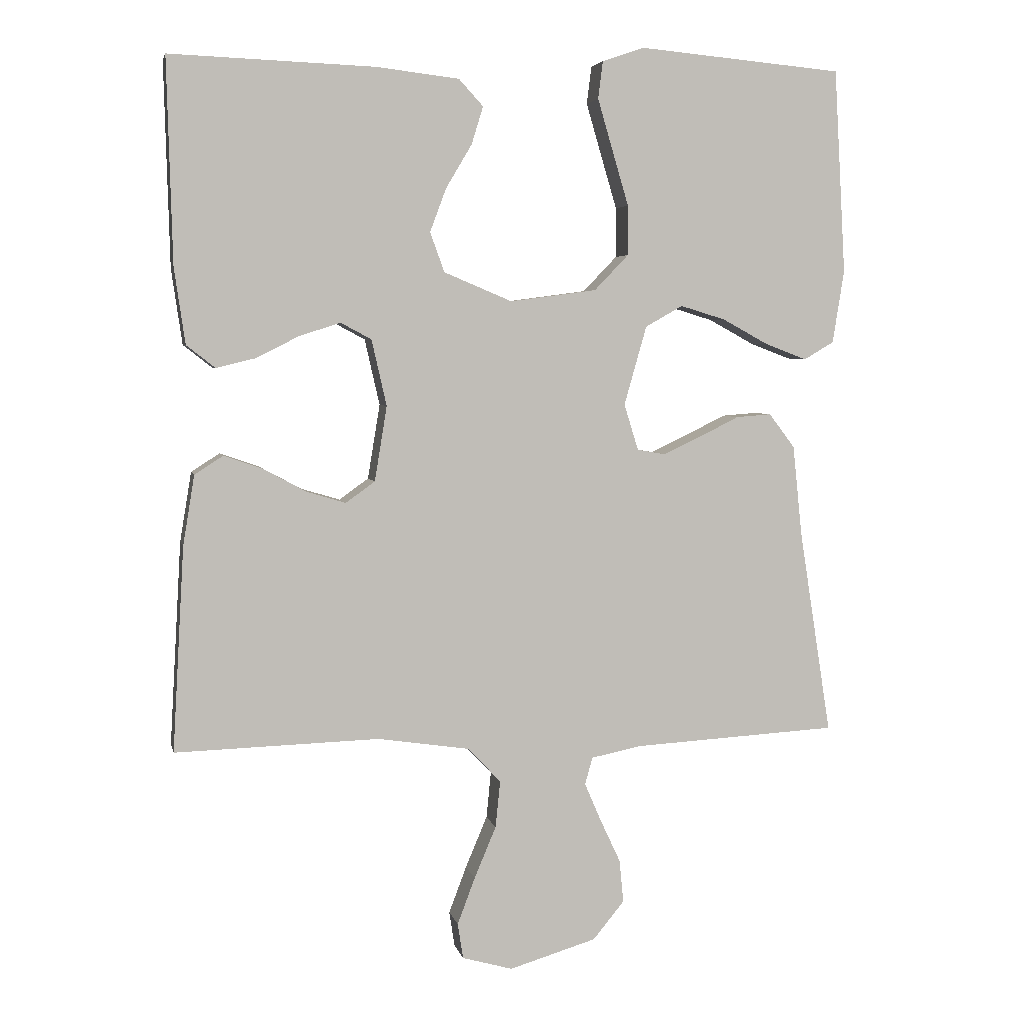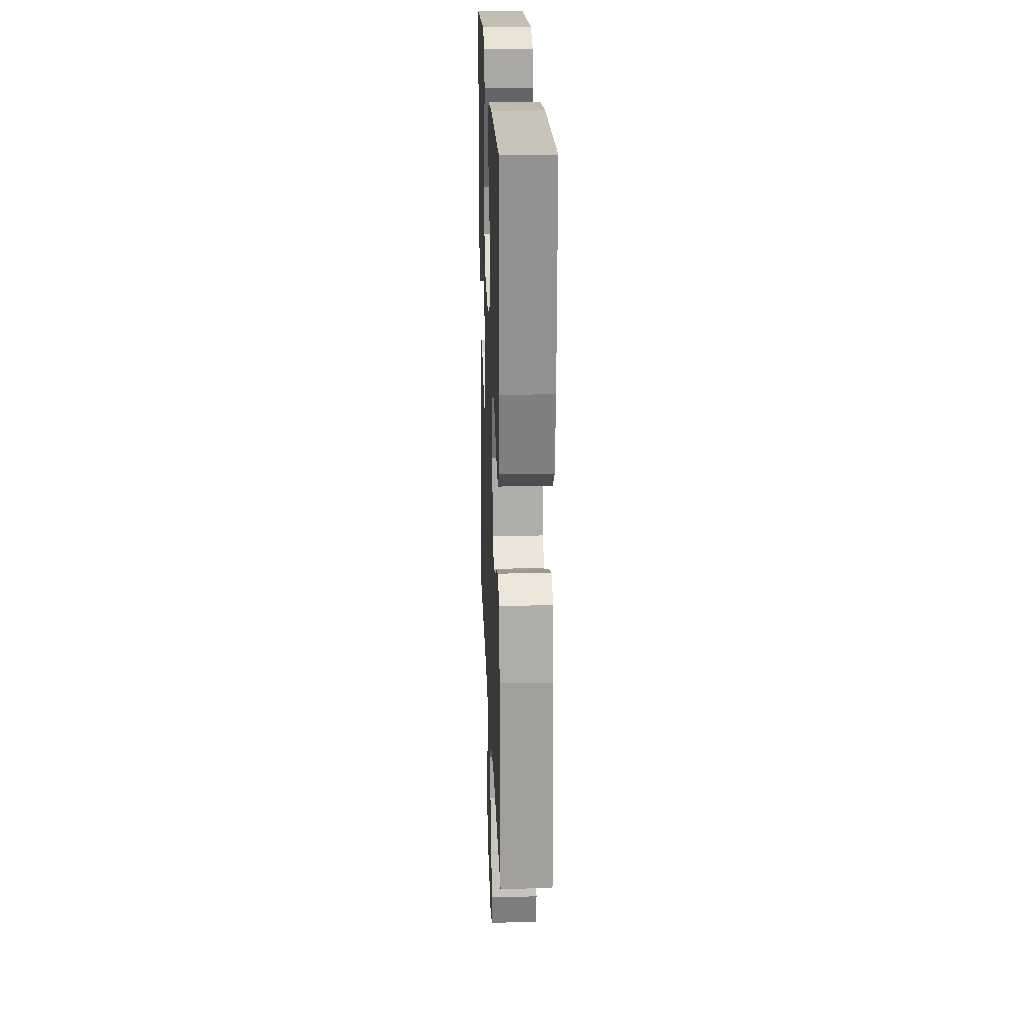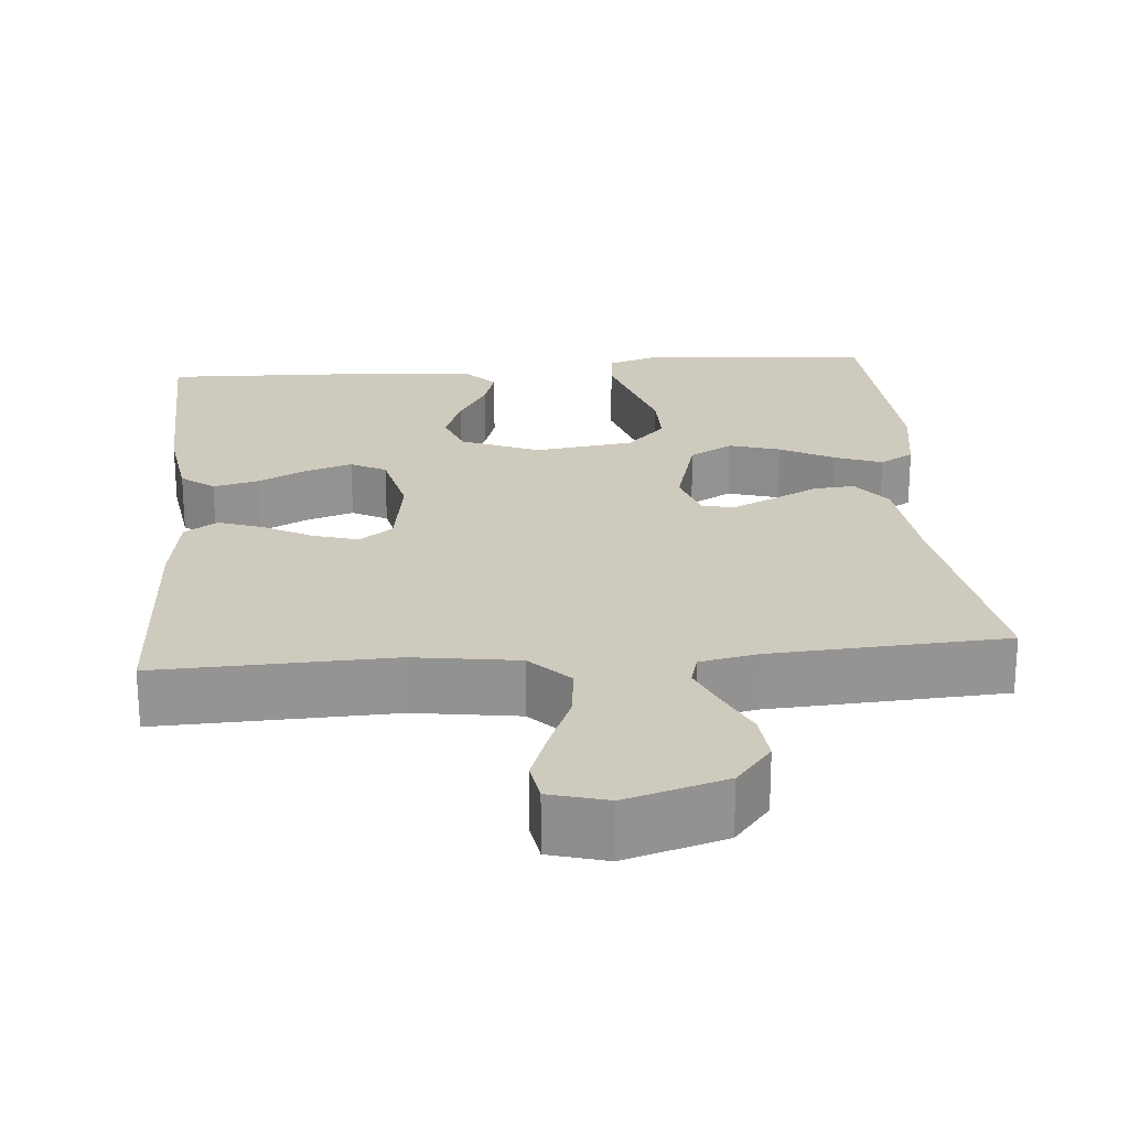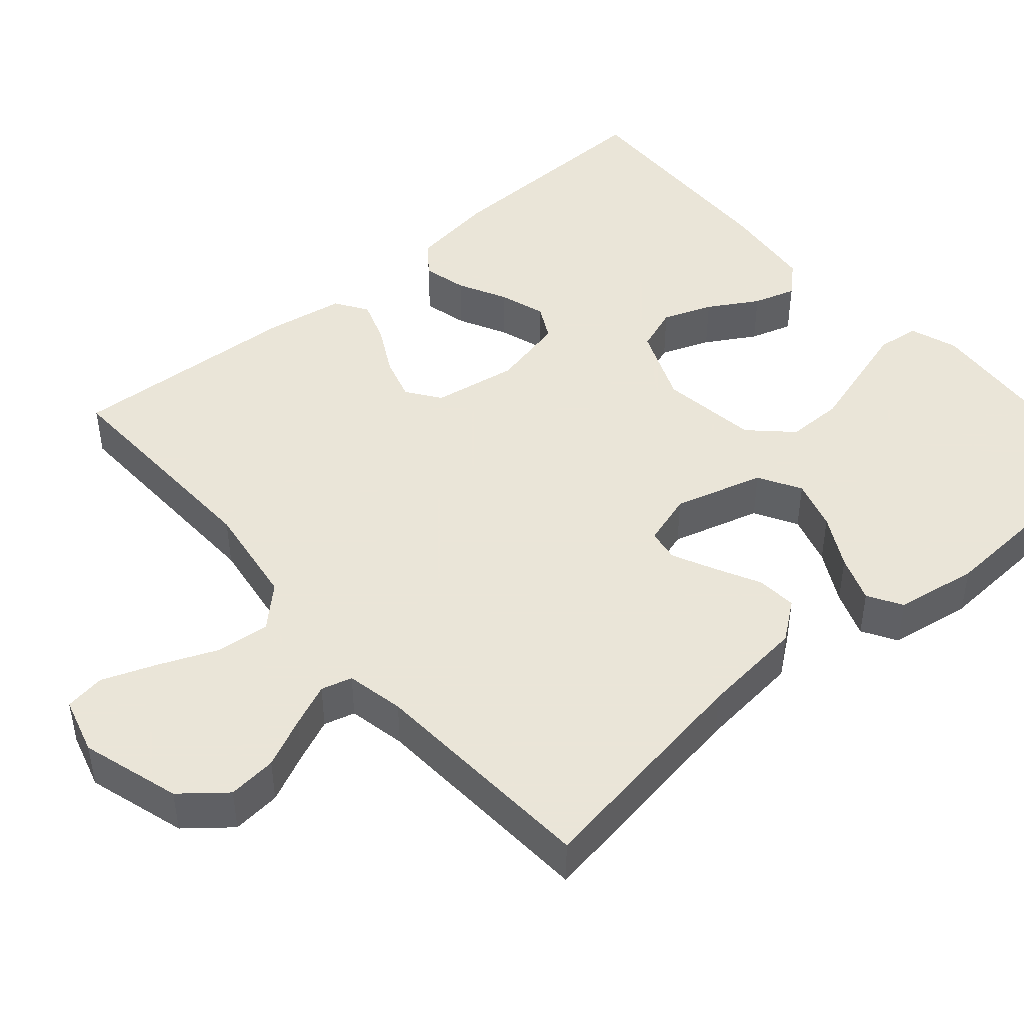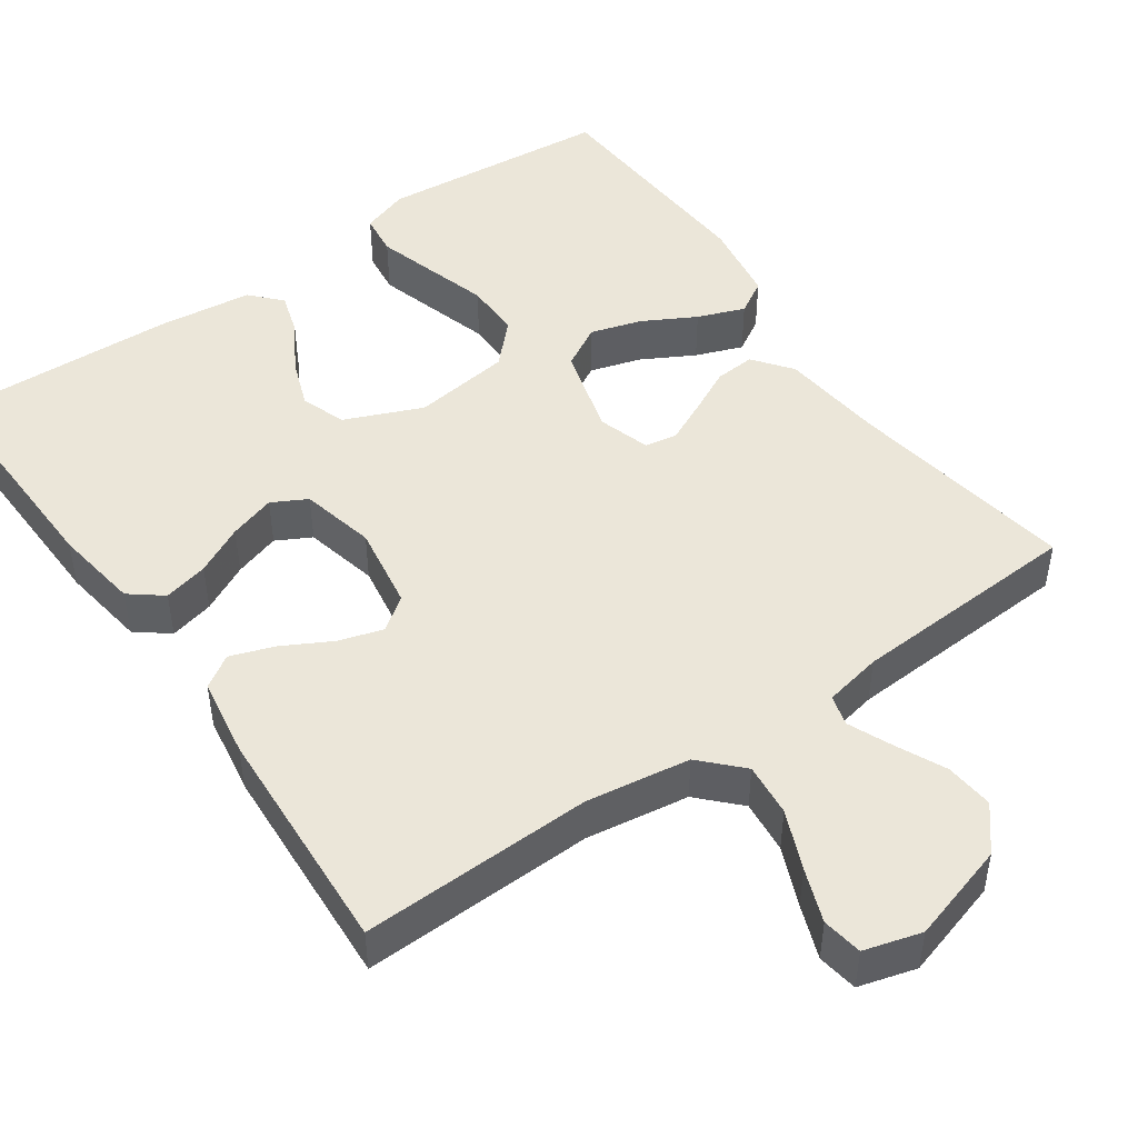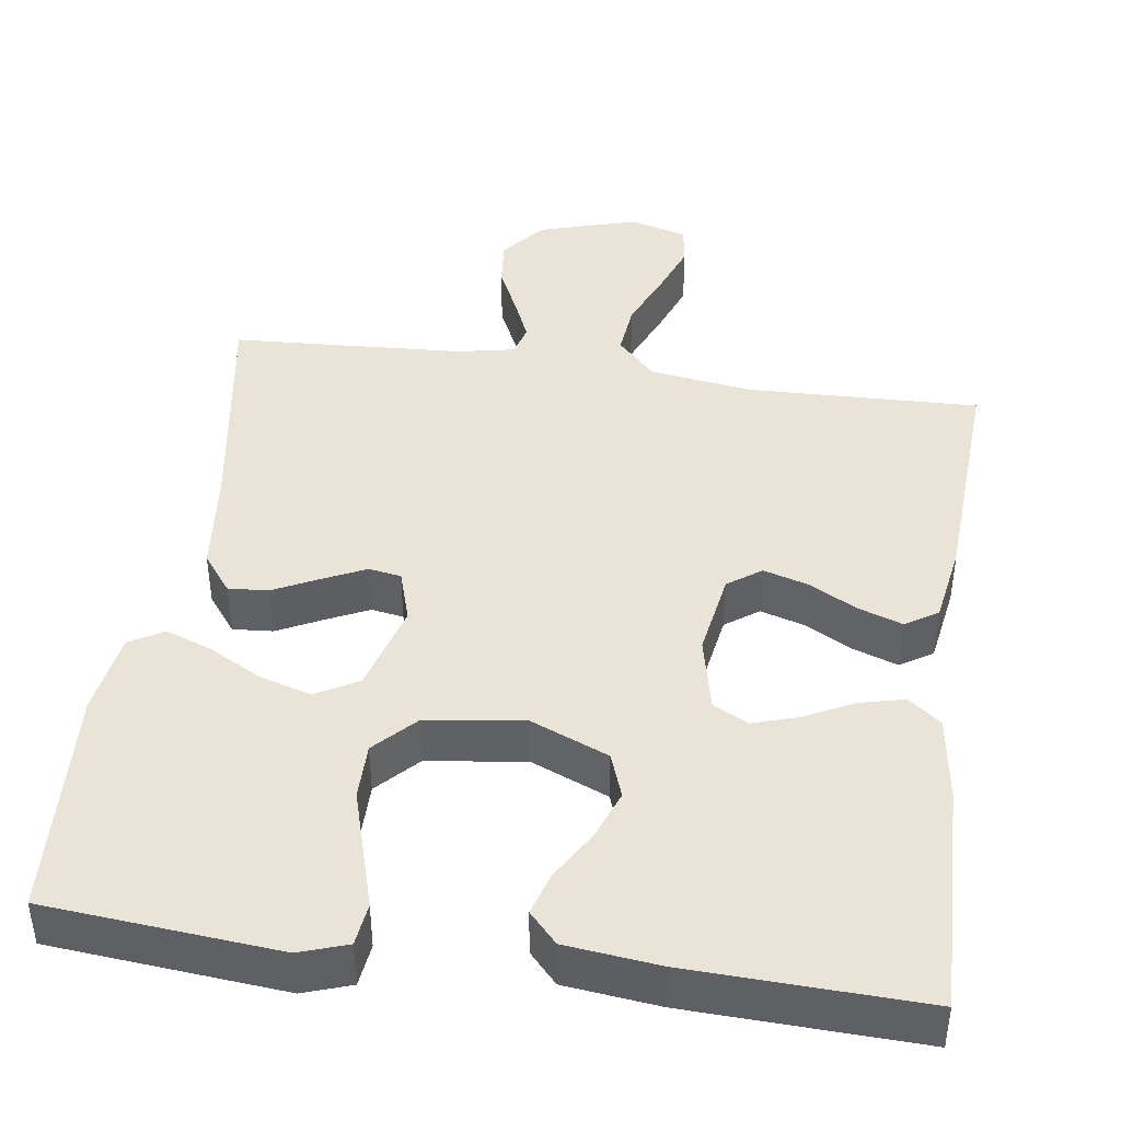
<metadata>
{"format":"obj","ext":"obj","renderer":"f3d","projection":"perspective","resolution":1024,"background":"white","views":[{"elev":4.4,"azim":168.0,"up":"+Z"},{"elev":22.3,"azim":87.8,"up":"+Z"},{"elev":23.2,"azim":175.0,"up":"+Y"},{"elev":45.5,"azim":-130.9,"up":"+Y"},{"elev":47.4,"azim":145.0,"up":"+Y"},{"elev":42.9,"azim":8.1,"up":"+Y"}]}
</metadata>
<code>
v 0.5 0.07 -0.5
v 0.2 0.07 -0.491
v 0.066 0.07 -0.511
v 0.017 0.07 -0.562
v 0.024 0.07 -0.631
v 0.056 0.07 -0.707
v 0.082 0.07 -0.776
v 0.074 0.07 -0.828
v 0 0.07 -0.849
v -0.128 0.07 -0.811
v -0.174 0.07 -0.755
v -0.168 0.07 -0.692
v -0.138 0.07 -0.628
v -0.114 0.07 -0.572
v -0.125 0.07 -0.532
v -0.2 0.07 -0.517
v -0.5 0.07 -0.5
v -0.453 0.07 -0.2
v -0.439 0.07 -0.066
v -0.401 0.07 -0.016
v -0.349 0.07 -0.02
v -0.291 0.07 -0.049
v -0.236 0.07 -0.075
v -0.194 0.07 -0.068
v -0.173 0.07 0
v -0.206 0.07 0.116
v -0.261 0.07 0.147
v -0.327 0.07 0.127
v -0.395 0.07 0.09
v -0.456 0.07 0.067
v -0.5 0.07 0.093
v -0.517 0.07 0.2
v -0.5 0.07 0.5
v -0.2 0.07 0.527
v -0.138 0.07 0.506
v -0.131 0.07 0.451
v -0.153 0.07 0.376
v -0.177 0.07 0.295
v -0.177 0.07 0.222
v -0.127 0.07 0.17
v 0 0.07 0.153
v 0.1 0.07 0.195
v 0.121 0.07 0.253
v 0.097 0.07 0.317
v 0.059 0.07 0.381
v 0.042 0.07 0.436
v 0.078 0.07 0.475
v 0.2 0.07 0.489
v 0.5 0.07 0.5
v 0.492 0.07 0.2
v 0.476 0.07 0.089
v 0.434 0.07 0.056
v 0.376 0.07 0.07
v 0.313 0.07 0.102
v 0.253 0.07 0.121
v 0.208 0.07 0.097
v 0.186 0.07 0
v 0.204 0.07 -0.11
v 0.247 0.07 -0.141
v 0.304 0.07 -0.124
v 0.367 0.07 -0.09
v 0.424 0.07 -0.07
v 0.466 0.07 -0.097
v 0.483 0.07 -0.2
v 0.5 0 -0.5
v 0.2 0 -0.491
v 0.066 0 -0.511
v 0.017 0 -0.562
v 0.024 0 -0.631
v 0.056 0 -0.707
v 0.082 0 -0.776
v 0.074 0 -0.828
v 0 0 -0.849
v -0.128 0 -0.811
v -0.174 0 -0.755
v -0.168 0 -0.692
v -0.138 0 -0.628
v -0.114 0 -0.572
v -0.125 0 -0.532
v -0.2 0 -0.517
v -0.5 0 -0.5
v -0.453 0 -0.2
v -0.439 0 -0.066
v -0.401 0 -0.016
v -0.349 0 -0.02
v -0.291 0 -0.049
v -0.236 0 -0.075
v -0.194 0 -0.068
v -0.173 0 0
v -0.206 0 0.116
v -0.261 0 0.147
v -0.327 0 0.127
v -0.395 0 0.09
v -0.456 0 0.067
v -0.5 0 0.093
v -0.517 0 0.2
v -0.5 0 0.5
v -0.2 0 0.527
v -0.138 0 0.506
v -0.131 0 0.451
v -0.153 0 0.376
v -0.177 0 0.295
v -0.177 0 0.222
v -0.127 0 0.17
v 0 0 0.153
v 0.1 0 0.195
v 0.121 0 0.253
v 0.097 0 0.317
v 0.059 0 0.381
v 0.042 0 0.436
v 0.078 0 0.475
v 0.2 0 0.489
v 0.5 0 0.5
v 0.492 0 0.2
v 0.476 0 0.089
v 0.434 0 0.056
v 0.376 0 0.07
v 0.313 0 0.102
v 0.253 0 0.121
v 0.208 0 0.097
v 0.186 0 0
v 0.204 0 -0.11
v 0.247 0 -0.141
v 0.304 0 -0.124
v 0.367 0 -0.09
v 0.424 0 -0.07
v 0.466 0 -0.097
v 0.483 0 -0.2
f 63 64 1 2
f 60 61 62 63
f 59 60 63 2
f 58 59 2 3
f 57 58 3 4
f 56 57 4
f 51 52 53 54
f 51 54 55
f 50 51 55
f 49 50 55
f 48 49 55 56
f 44 45 46 47
f 43 44 47 48
f 35 36 37 38
f 33 34 35 38
f 33 38 39
f 32 33 39 40
f 28 29 30 31
f 27 28 31 32
f 19 20 21 22
f 18 19 22 23
f 16 17 18 23
f 15 16 23 24
f 10 11 12 13
f 10 13 14
f 9 10 14
f 5 6 7 8
f 5 8 9 14
f 43 48 56 4
f 27 32 40 41
f 26 27 41
f 25 26 41
f 25 41 42
f 24 25 42
f 15 24 42
f 4 5 14 15
f 4 15 42 43
f 66 65 128 127
f 127 126 125 124
f 66 127 124 123
f 67 66 123 122
f 68 67 122 121
f 68 121 120
f 118 117 116 115
f 119 118 115
f 119 115 114
f 119 114 113
f 120 119 113 112
f 111 110 109 108
f 112 111 108 107
f 102 101 100 99
f 102 99 98 97
f 103 102 97
f 104 103 97 96
f 95 94 93 92
f 96 95 92 91
f 86 85 84 83
f 87 86 83 82
f 87 82 81 80
f 88 87 80 79
f 77 76 75 74
f 78 77 74
f 78 74 73
f 72 71 70 69
f 78 73 72 69
f 68 120 112 107
f 105 104 96 91
f 105 91 90
f 105 90 89
f 106 105 89
f 106 89 88
f 106 88 79
f 79 78 69 68
f 107 106 79 68
f 1 65 66 2
f 2 66 67 3
f 3 67 68 4
f 4 68 69 5
f 5 69 70 6
f 6 70 71 7
f 7 71 72 8
f 8 72 73 9
f 9 73 74 10
f 10 74 75 11
f 11 75 76 12
f 12 76 77 13
f 13 77 78 14
f 14 78 79 15
f 15 79 80 16
f 16 80 81 17
f 17 81 82 18
f 18 82 83 19
f 19 83 84 20
f 20 84 85 21
f 21 85 86 22
f 22 86 87 23
f 23 87 88 24
f 24 88 89 25
f 25 89 90 26
f 26 90 91 27
f 27 91 92 28
f 28 92 93 29
f 29 93 94 30
f 30 94 95 31
f 31 95 96 32
f 32 96 97 33
f 33 97 98 34
f 34 98 99 35
f 35 99 100 36
f 36 100 101 37
f 37 101 102 38
f 38 102 103 39
f 39 103 104 40
f 40 104 105 41
f 41 105 106 42
f 42 106 107 43
f 43 107 108 44
f 44 108 109 45
f 45 109 110 46
f 46 110 111 47
f 47 111 112 48
f 48 112 113 49
f 49 113 114 50
f 50 114 115 51
f 51 115 116 52
f 52 116 117 53
f 53 117 118 54
f 54 118 119 55
f 55 119 120 56
f 56 120 121 57
f 57 121 122 58
f 58 122 123 59
f 59 123 124 60
f 60 124 125 61
f 61 125 126 62
f 62 126 127 63
f 63 127 128 64
f 64 128 65 1

</code>
